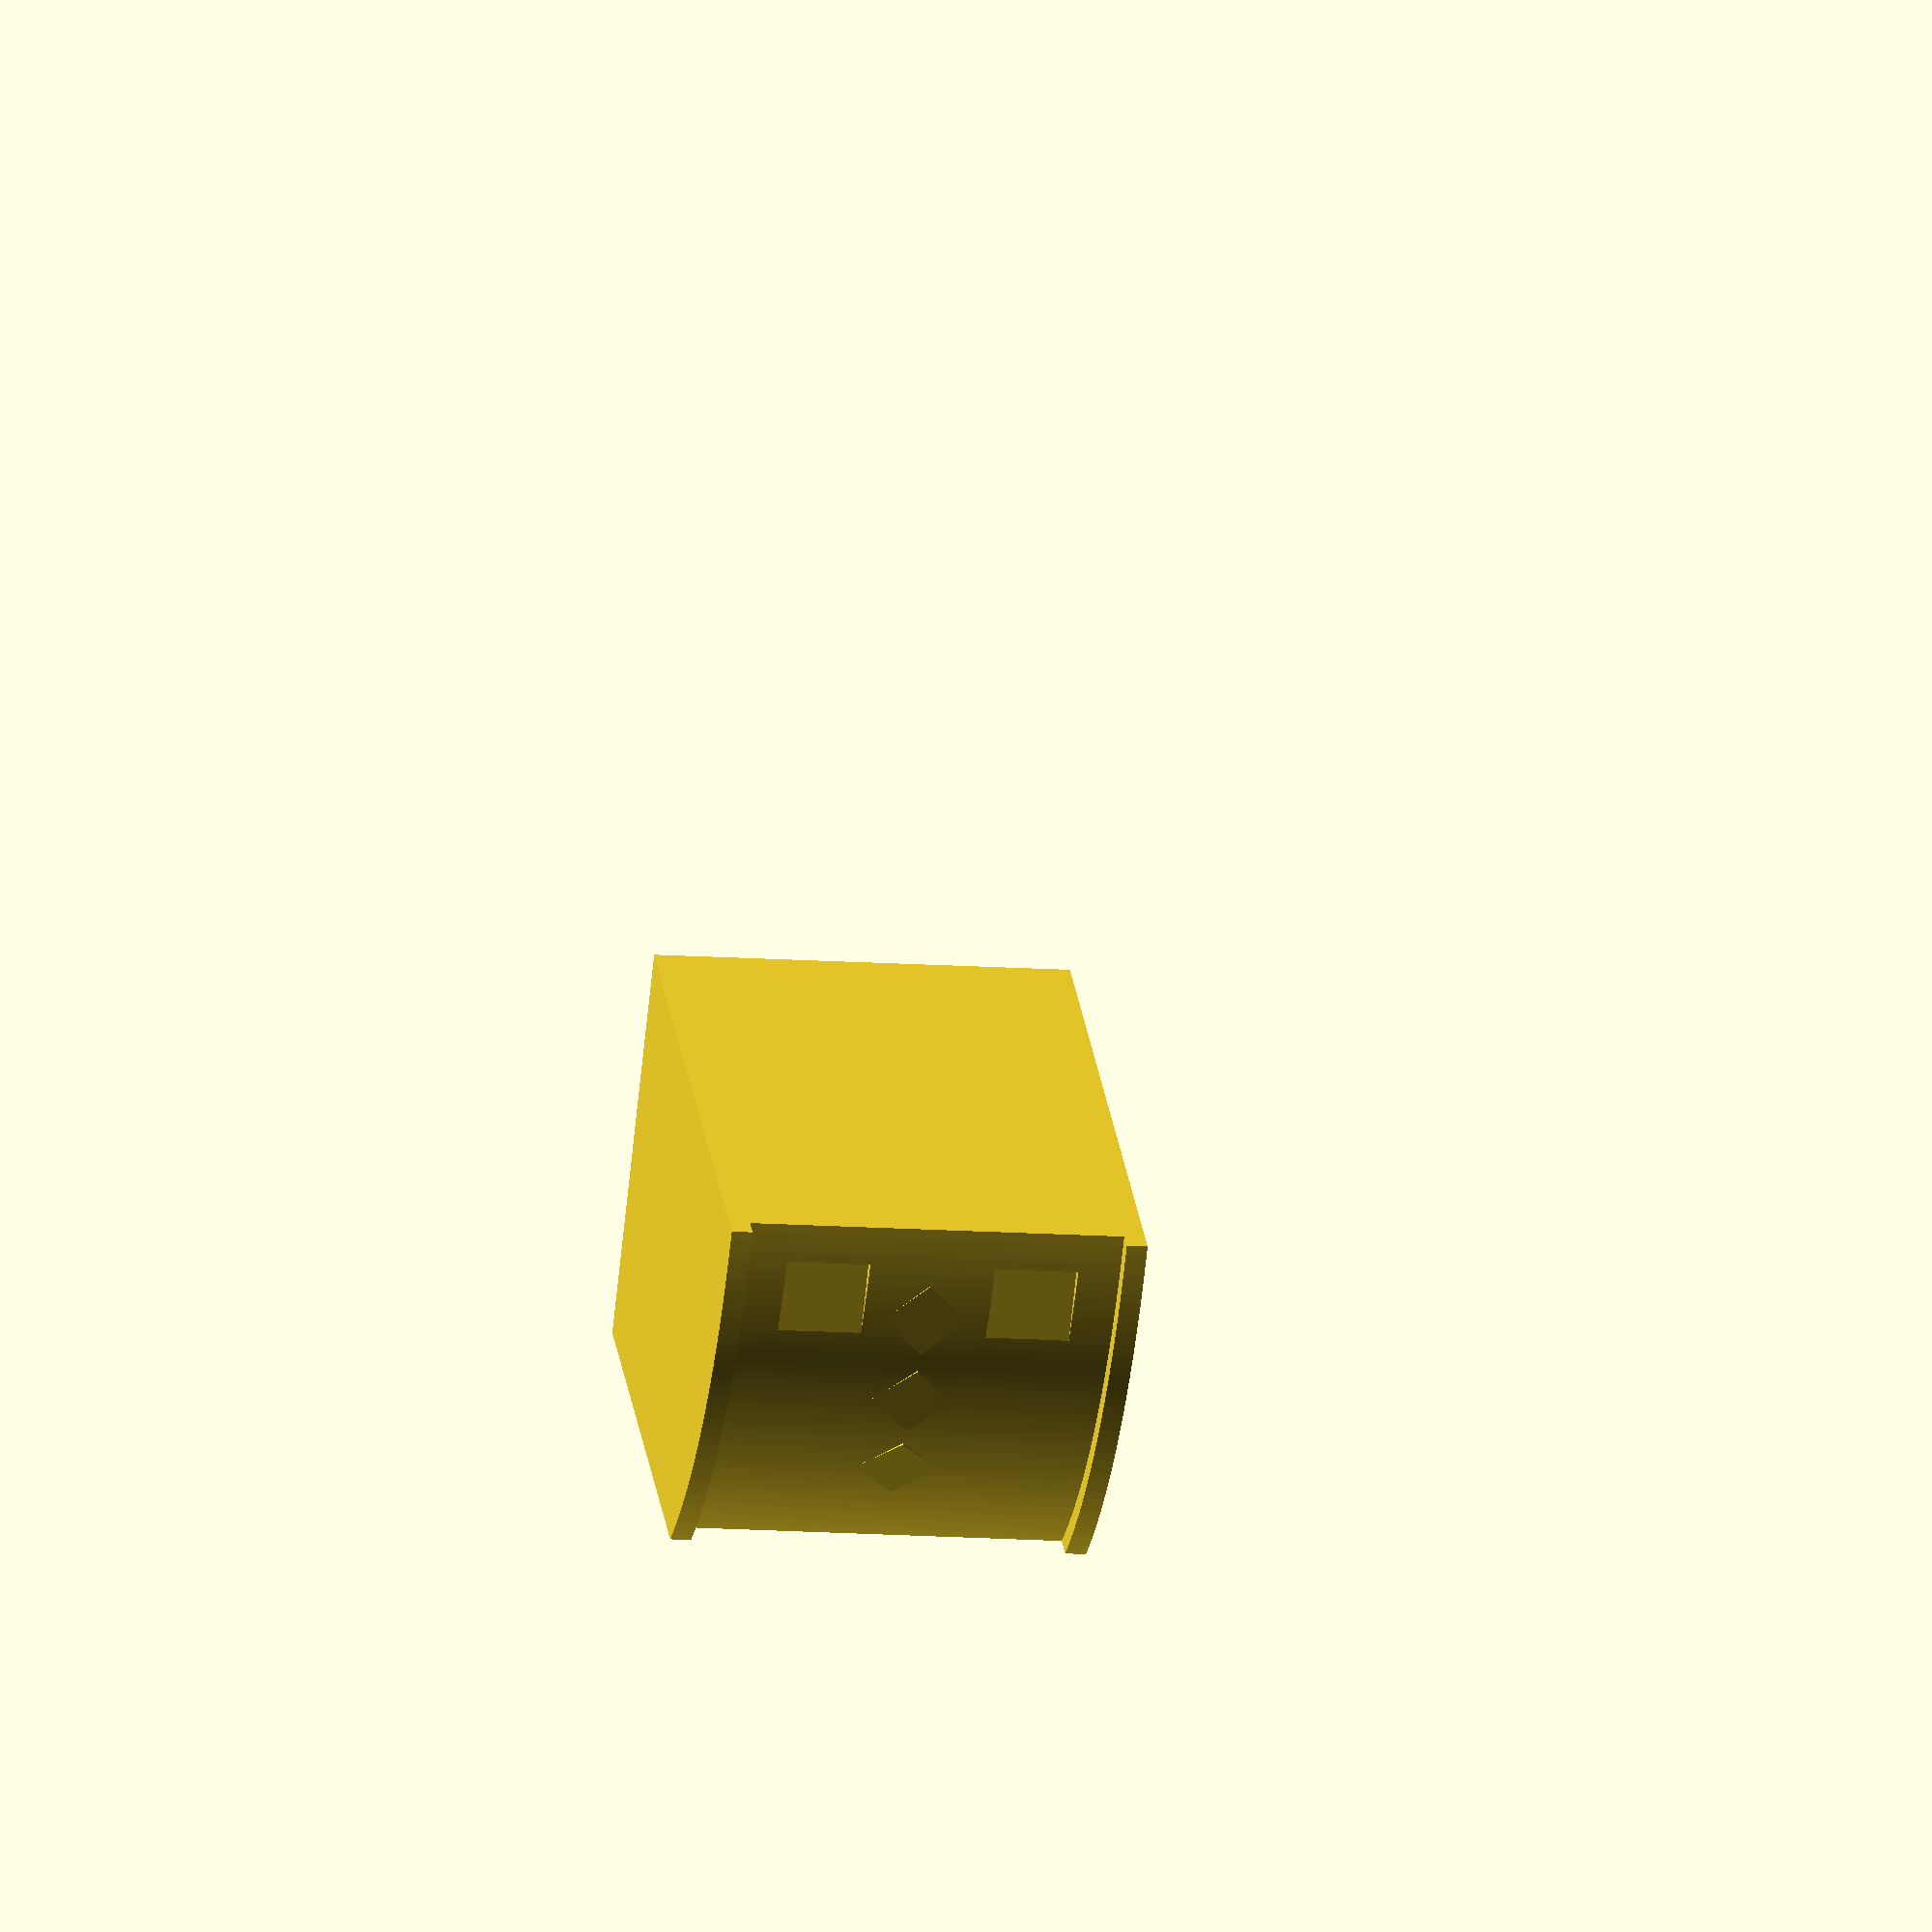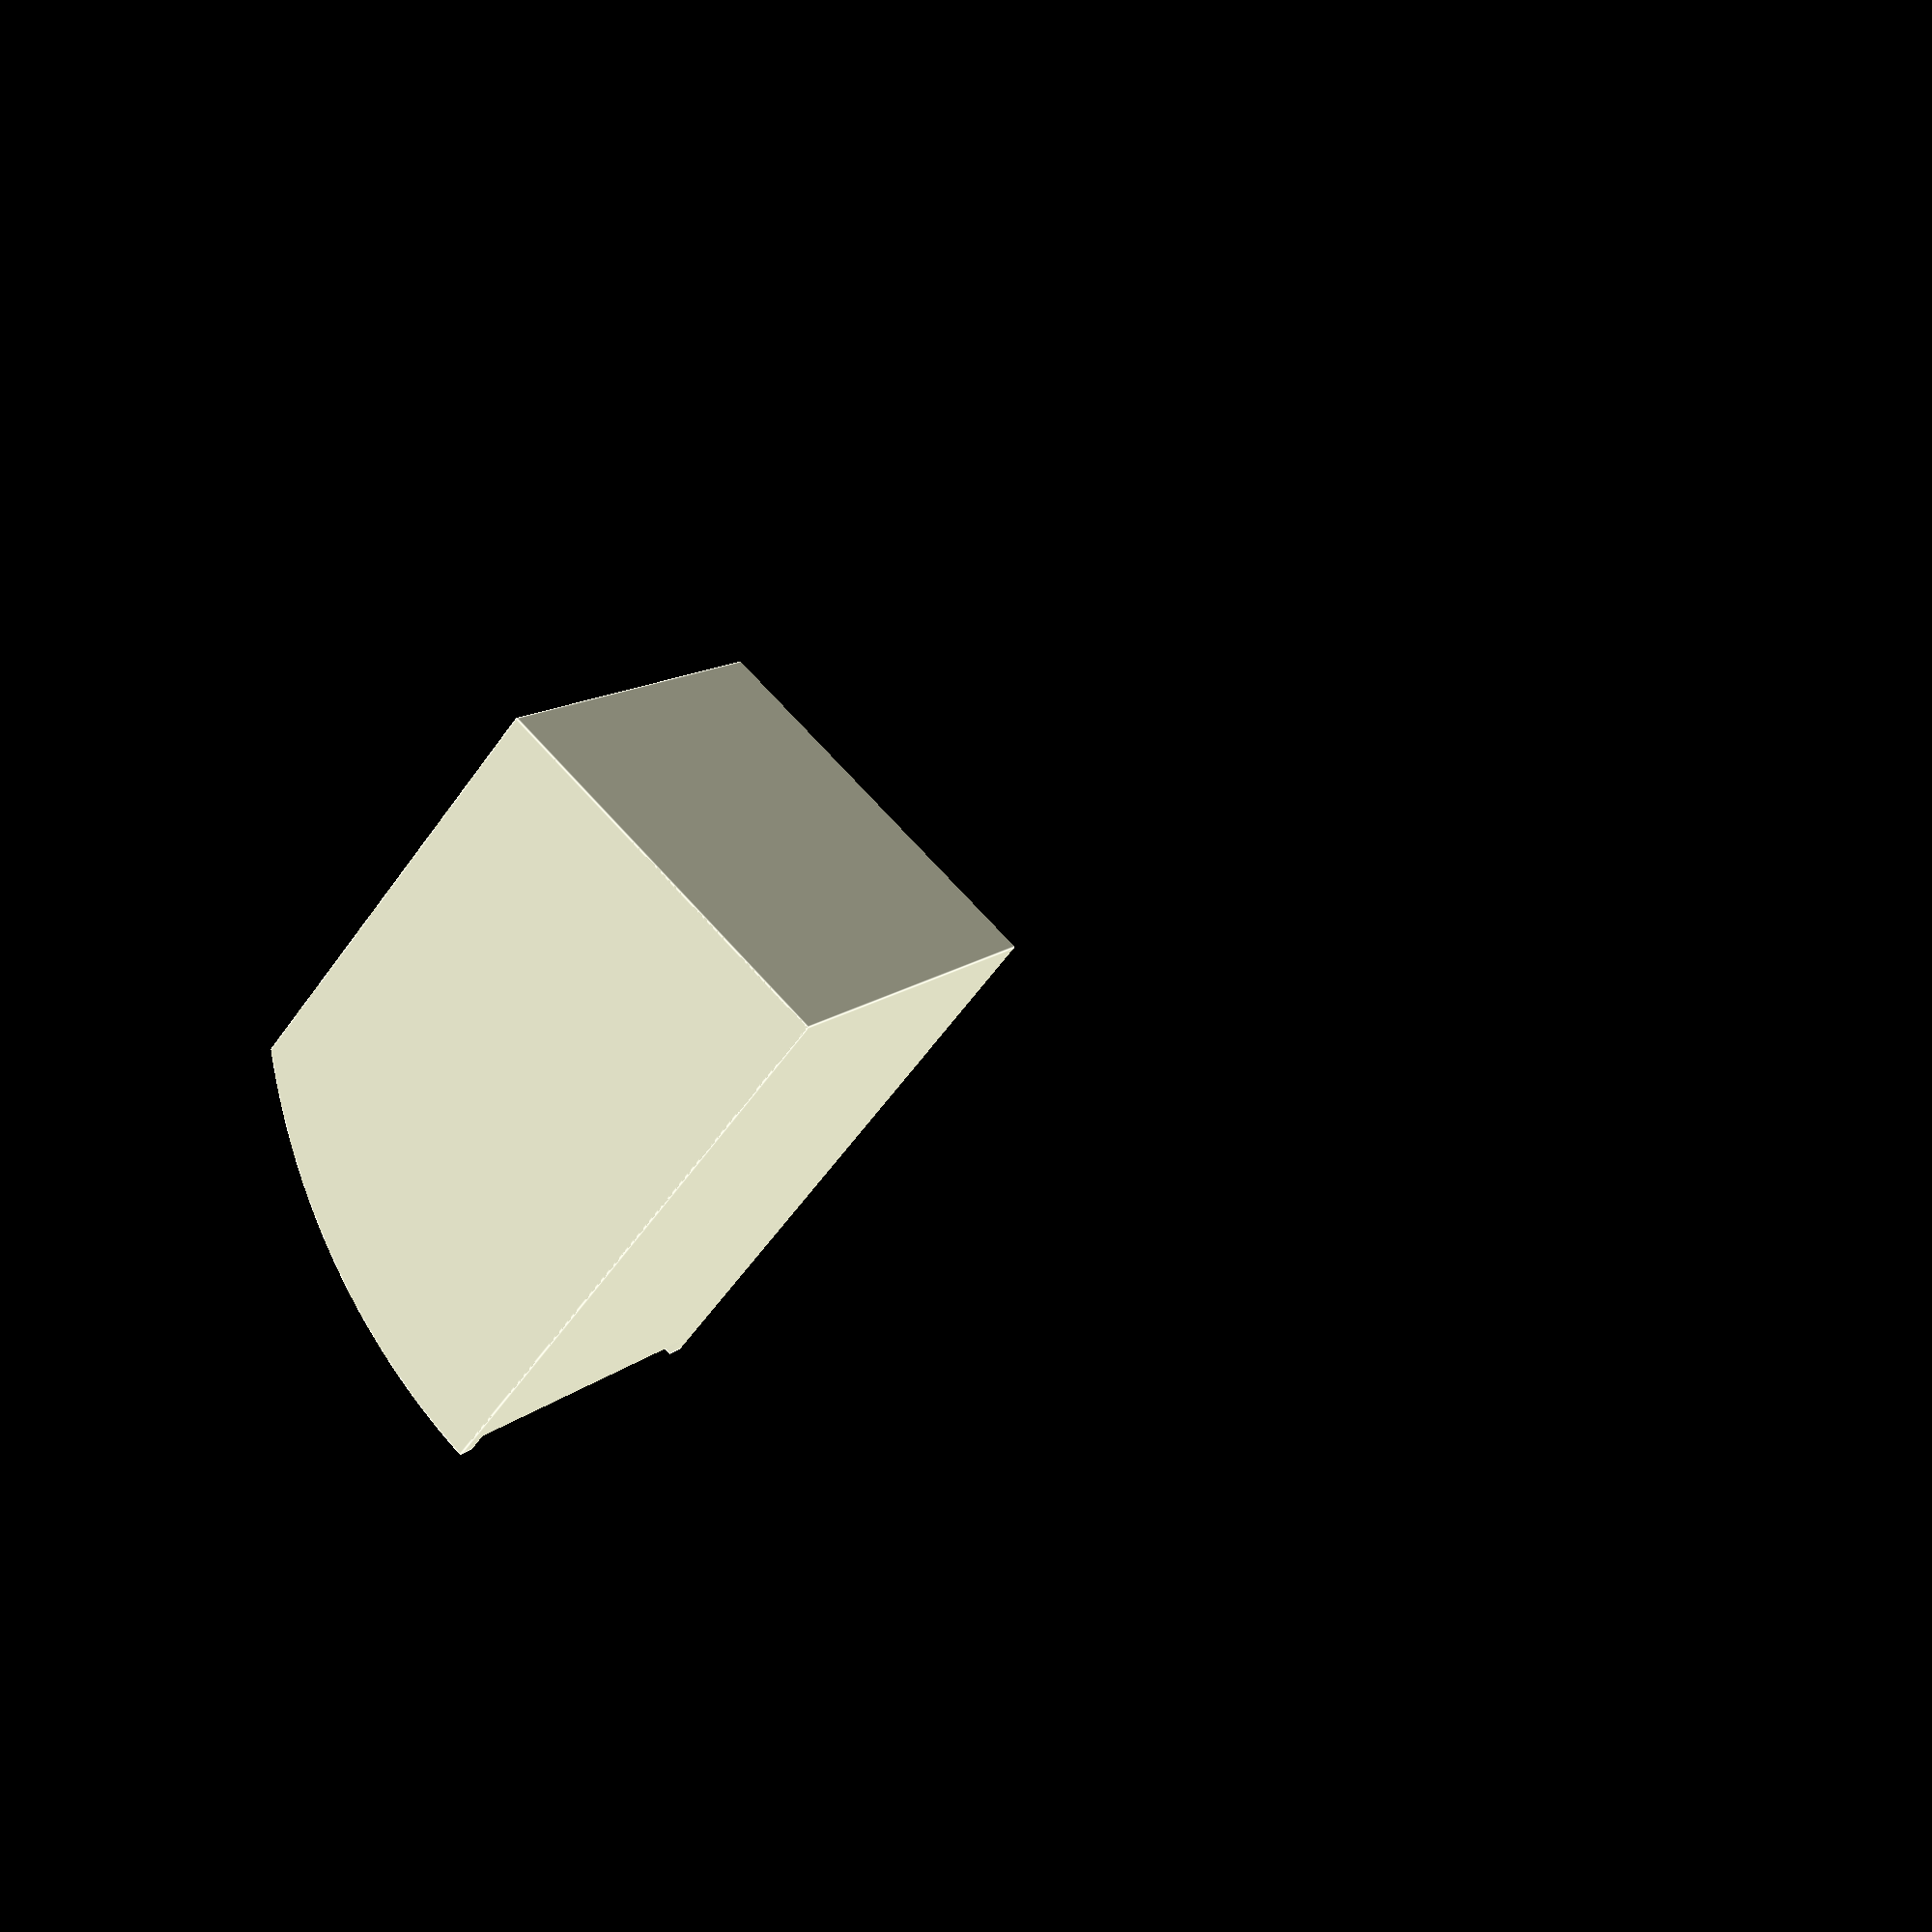
<openscad>
$fa = 1;
$fs = 0.4;

intersection() {
	union() {
		rotate([0, 90, 0]) {
			cylinder(r=150, h=5);
			translate([0, 0, 5]) {
				difference() {
					cylinder(r=145, h=90);
					translate([10, -162, 10]) {
						cube(20);
					}
					translate([10, -162, 60]) {
						cube(20);
					}
				}
			}
			translate([0, 0, 95]) {
				cylinder(r=150, h=5);
			}
		}
		translate([50, 0, 0]) {
			rotate([100, 0, 0]) {
				cylinder(r=10, h=145, $fn=4);
			}
			rotate([110, 0, 0]) {
				cylinder(r=10, h=145, $fn=4);
			}
			rotate([120, 0, 0]) {
				cylinder(r=10, h=145, $fn=4);
			}
		}
	}
	translate([0, -150, -100]) {
		cube([150, 150, 100]);
	}
}
</openscad>
<views>
elev=64.5 azim=352.9 roll=354.3 proj=o view=solid
elev=107.3 azim=230.2 roll=222.4 proj=p view=edges
</views>
